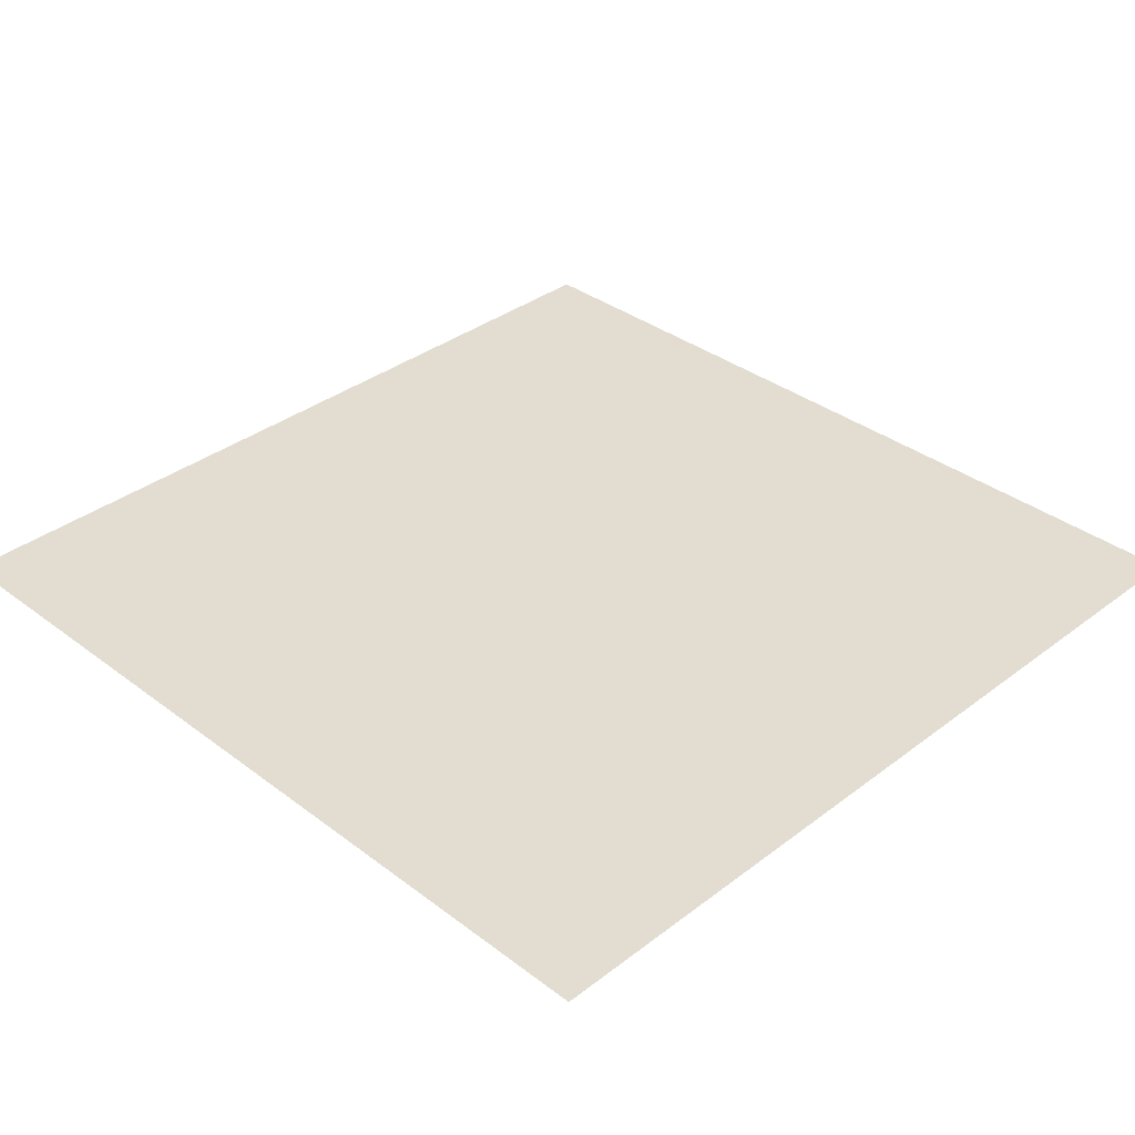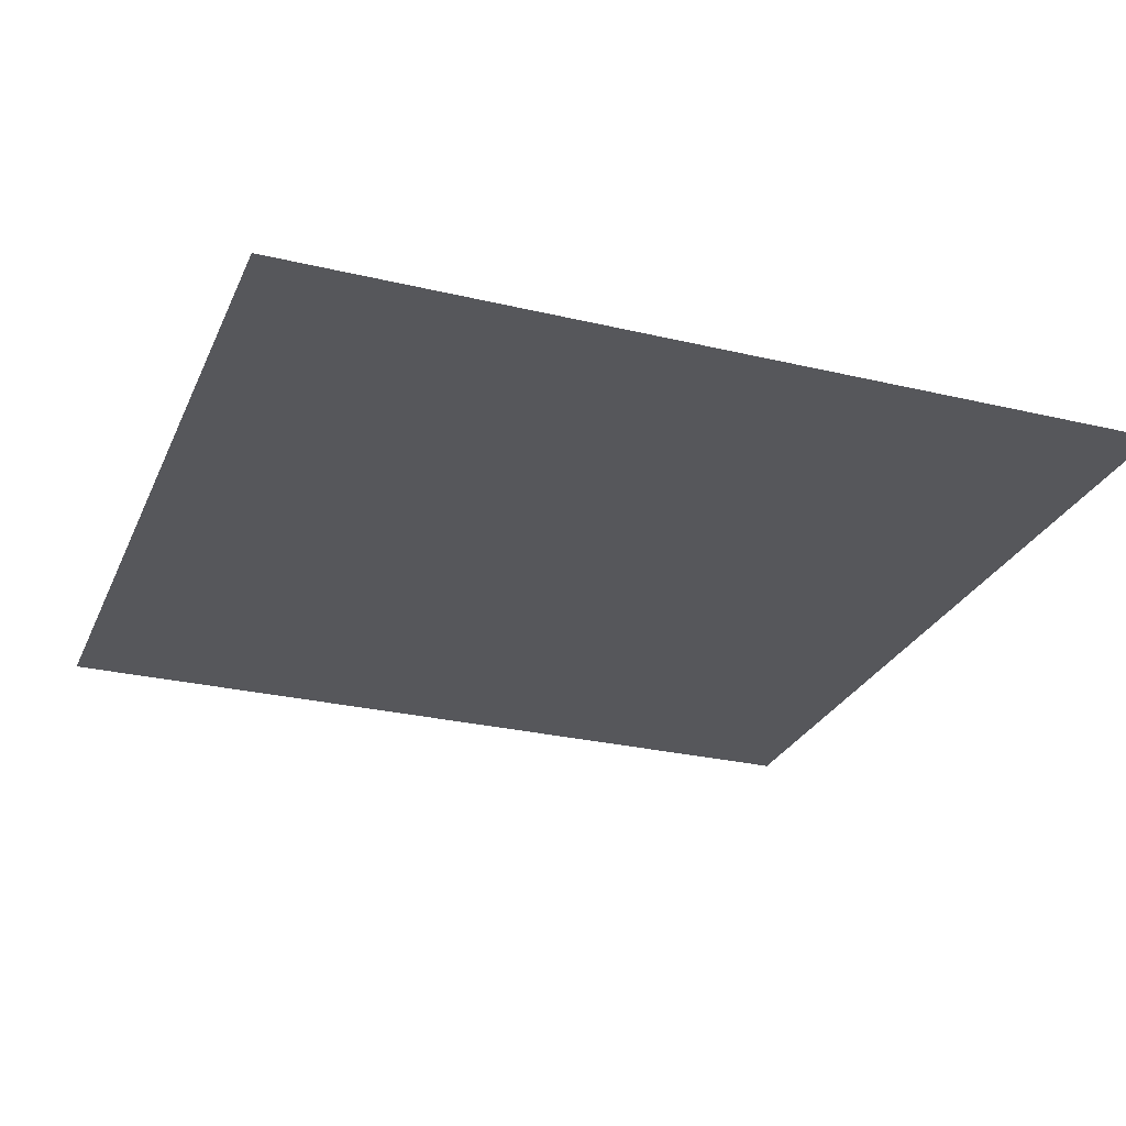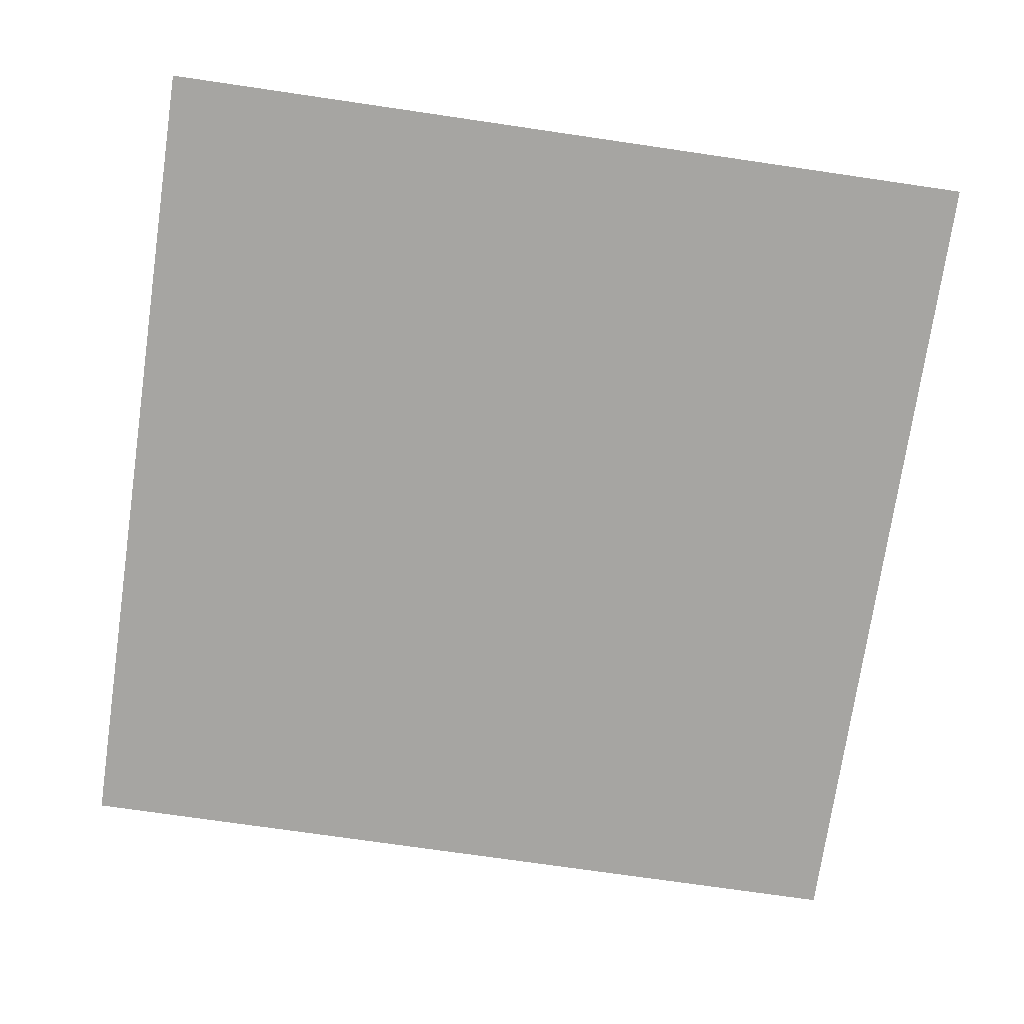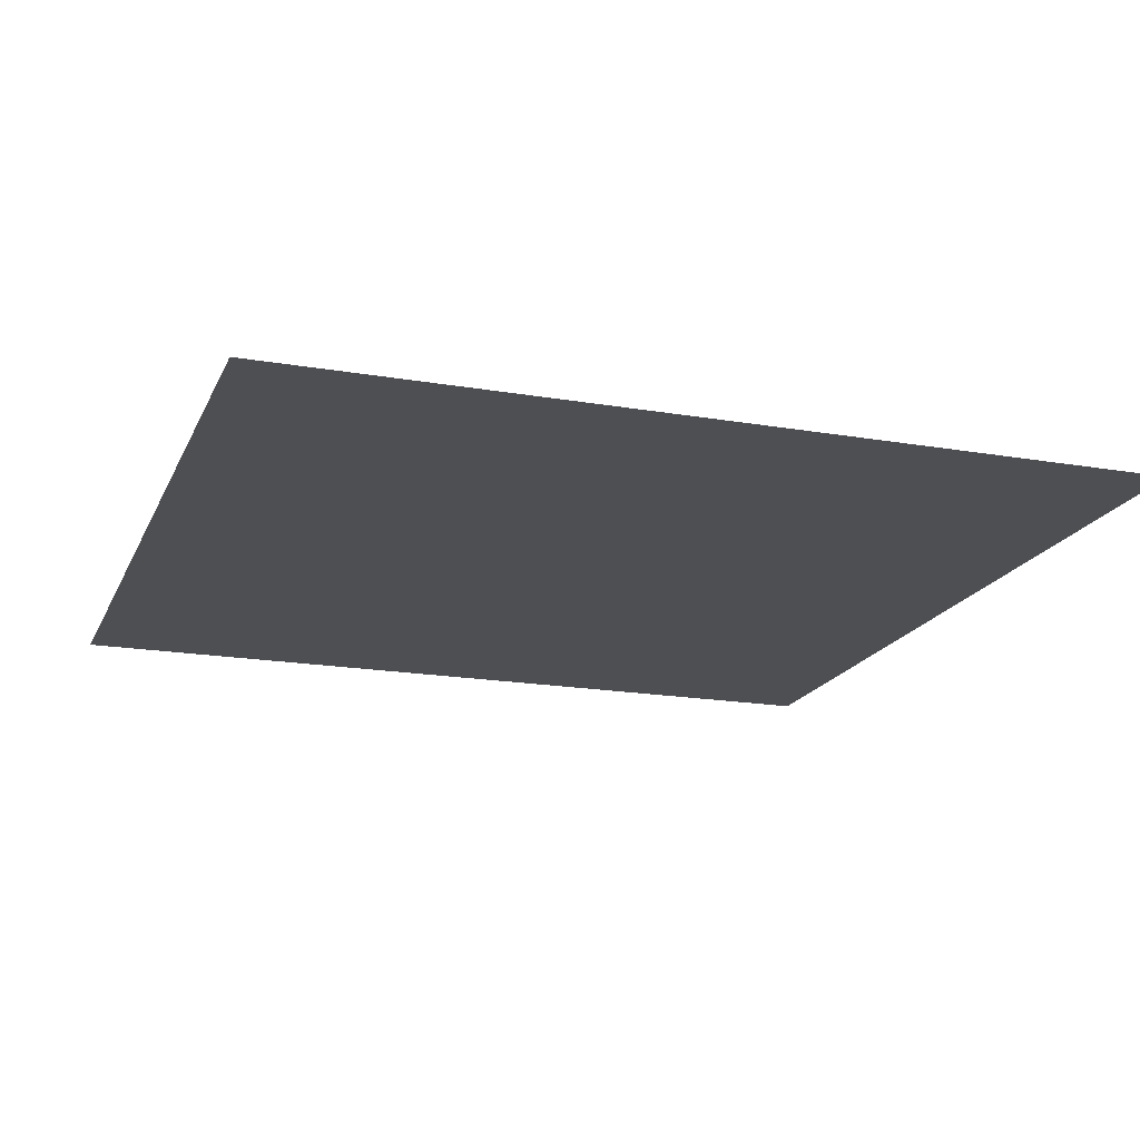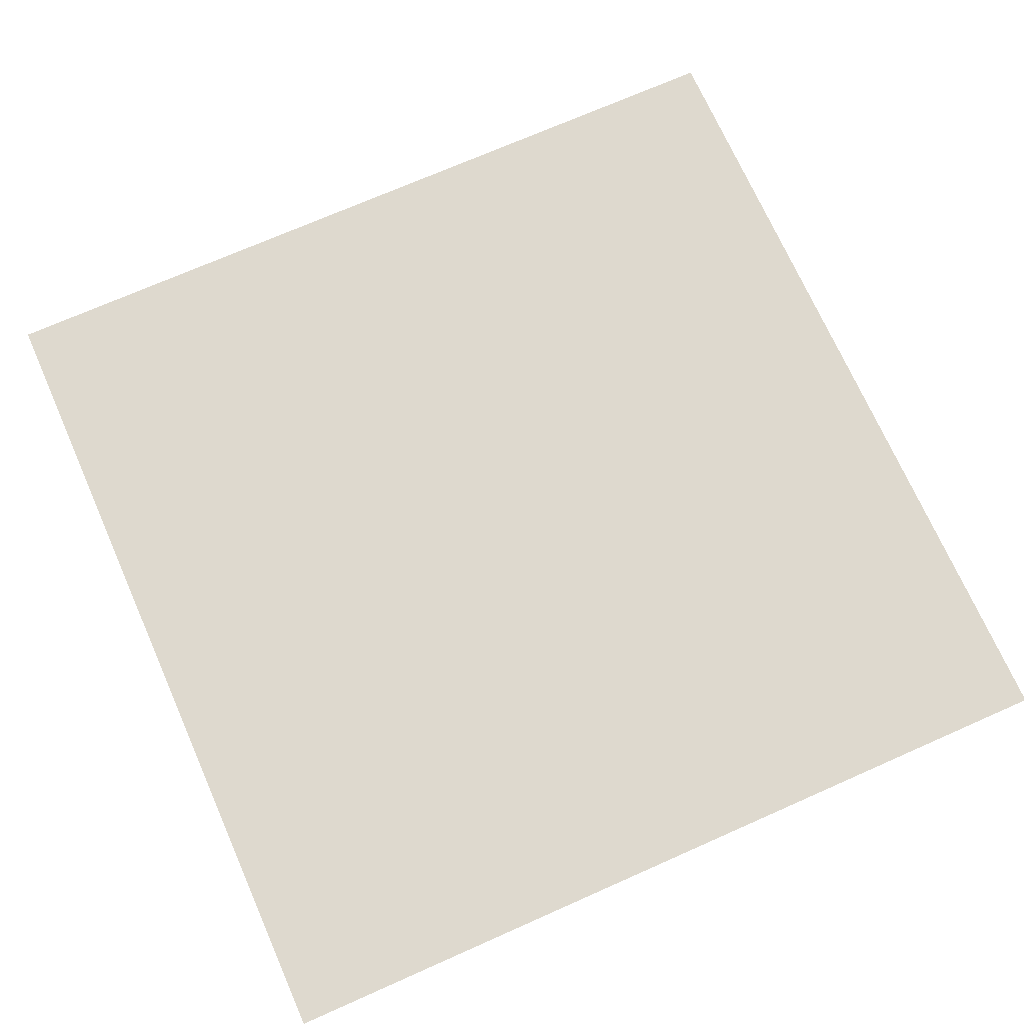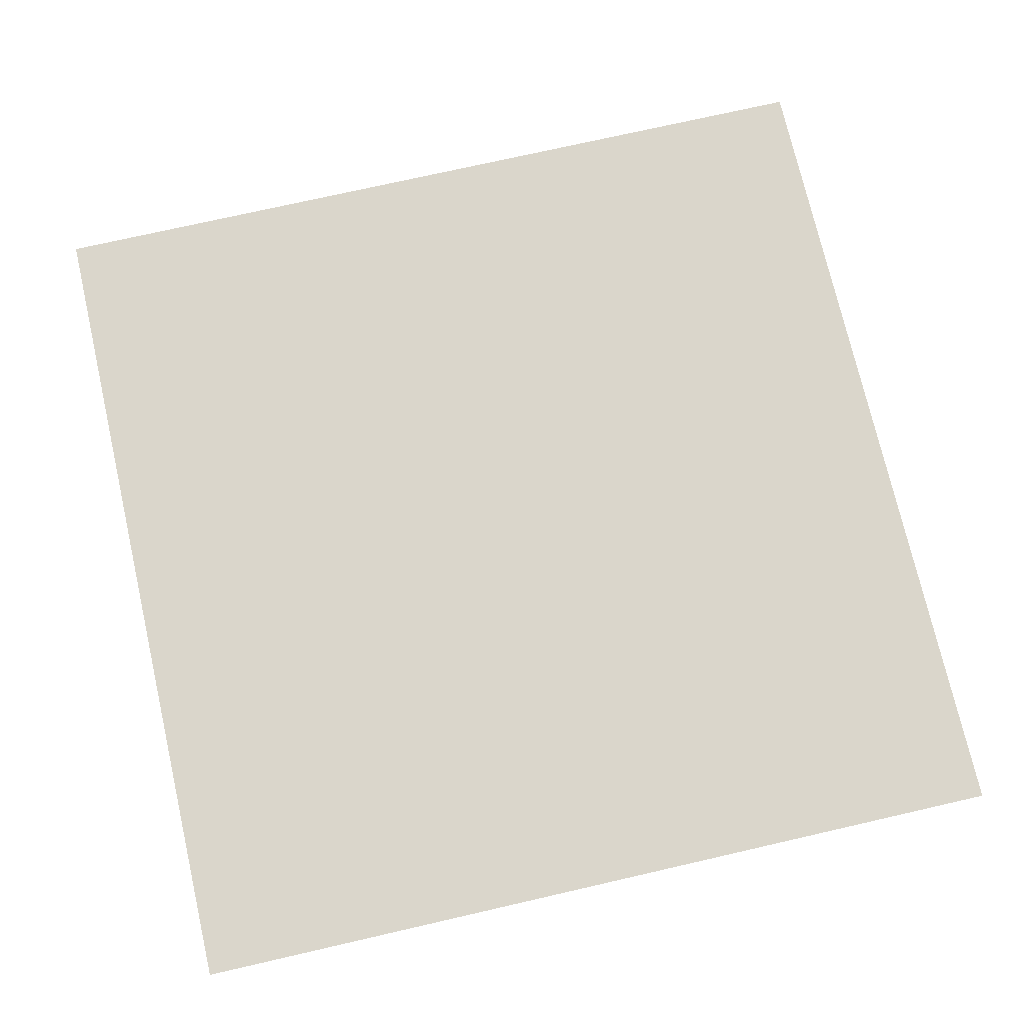
<metadata>
{"format":"obj","ext":"obj","renderer":"f3d","projection":"perspective","resolution":1024,"background":"white","views":[{"elev":35.4,"azim":134.9,"up":"+Y"},{"elev":-27.4,"azim":159.8,"up":"+Y"},{"elev":-73.6,"azim":81.7,"up":"+Y"},{"elev":-18.2,"azim":71.5,"up":"+Y"},{"elev":71.6,"azim":156.1,"up":"+Y"},{"elev":74.0,"azim":-102.9,"up":"+Y"}]}
</metadata>
<code>
o Cube_Cube.001
v -1 1 1
v -1 1 -1
v 1 1 -1
v 1 1 1
f 3 2 1
f 4 3 1

</code>
